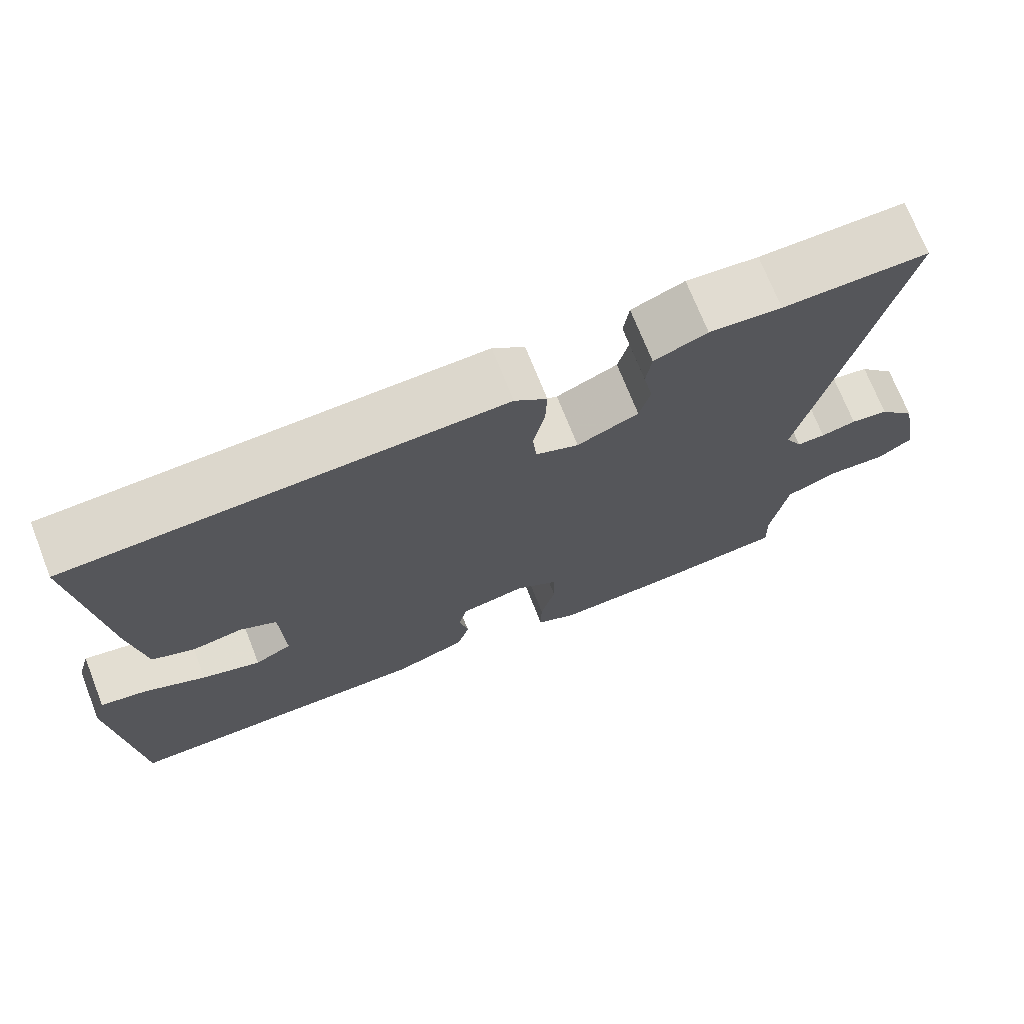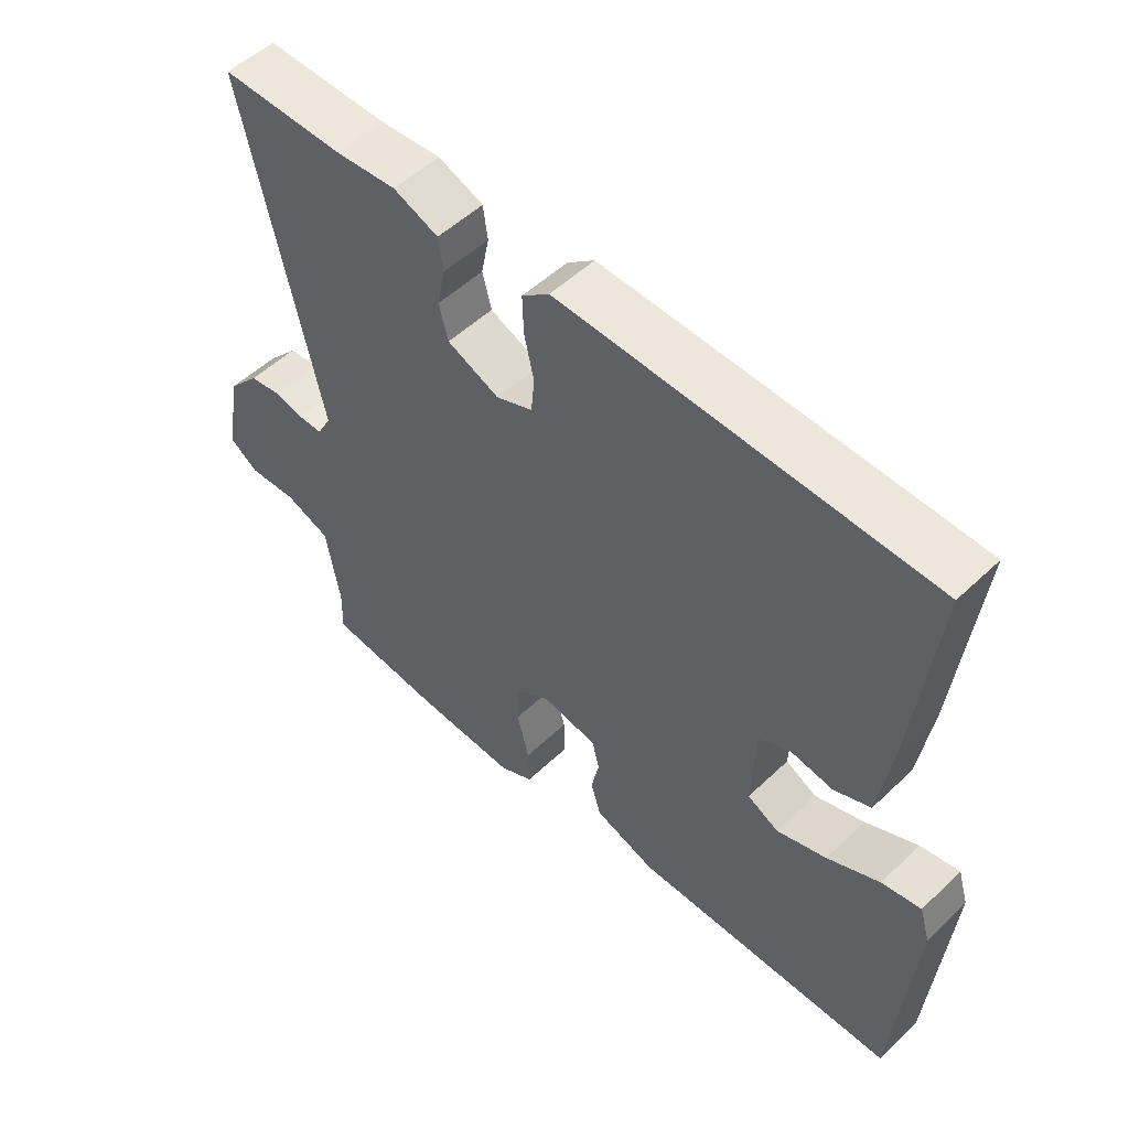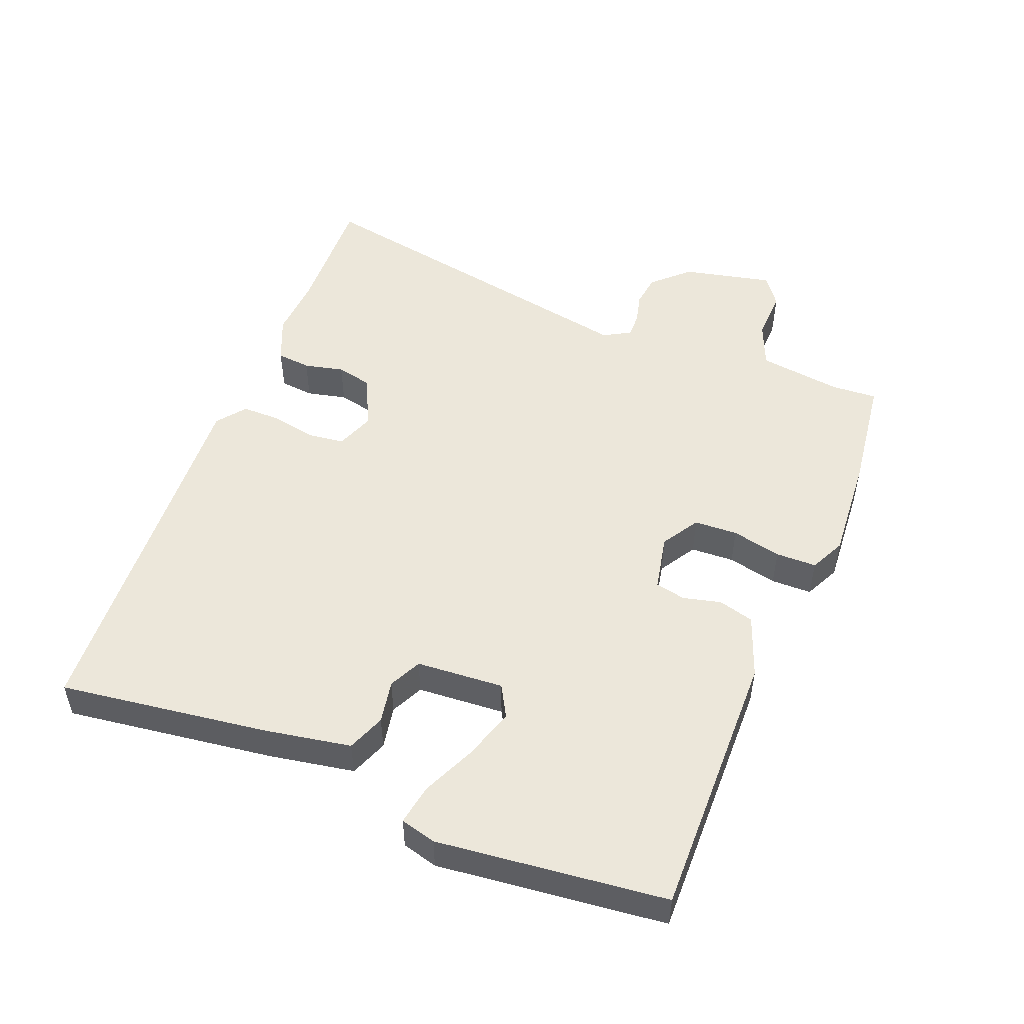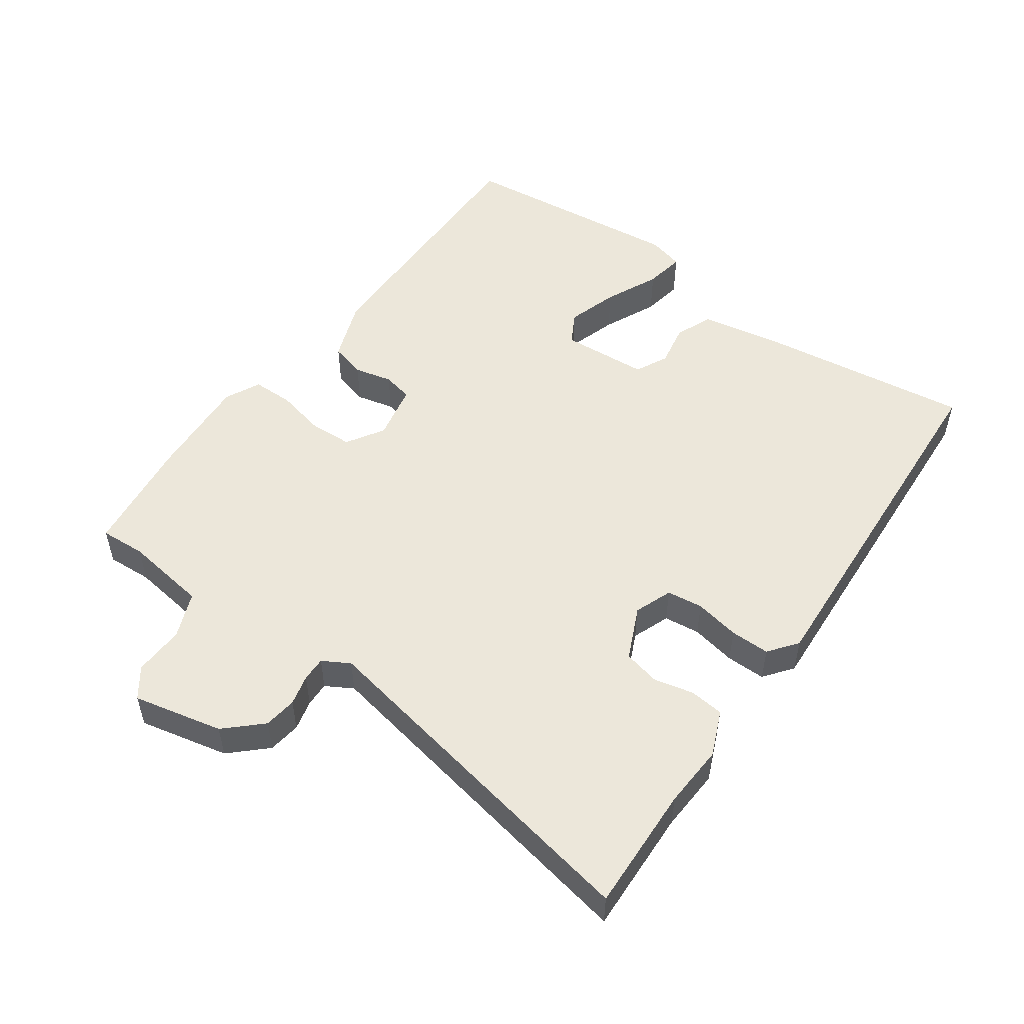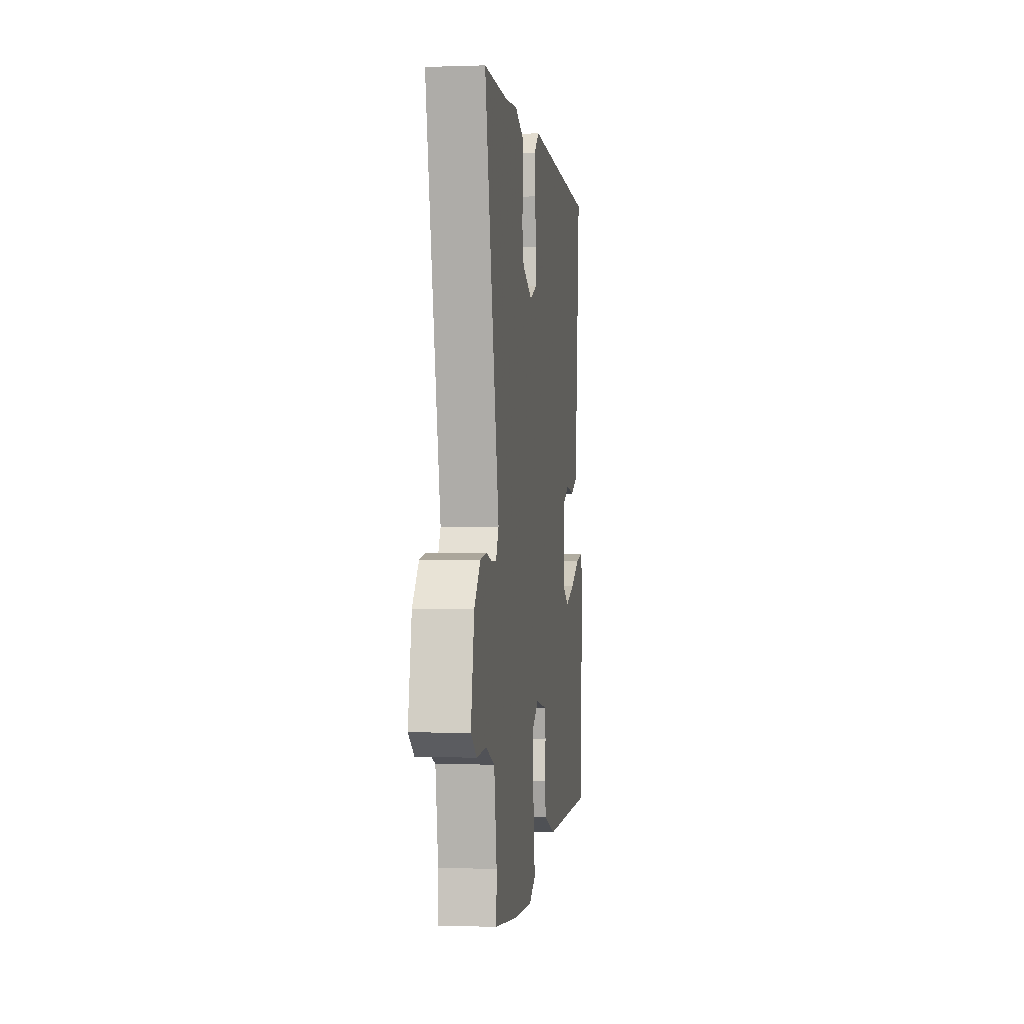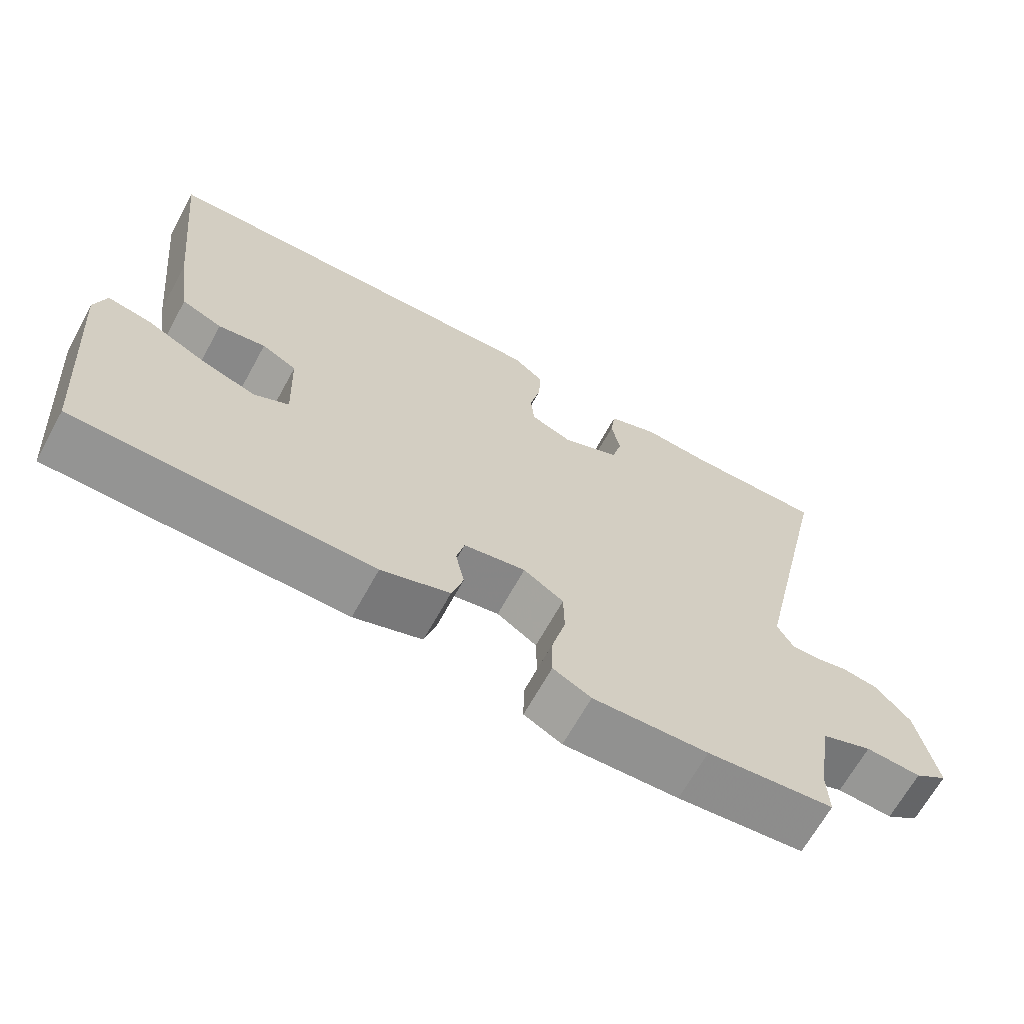
<metadata>
{"format":"obj","ext":"obj","renderer":"f3d","projection":"perspective","resolution":1024,"background":"white","views":[{"elev":71.8,"azim":158.5,"up":"+Z"},{"elev":52.7,"azim":44.6,"up":"+Z"},{"elev":50.8,"azim":110.0,"up":"+Y"},{"elev":52.0,"azim":-56.1,"up":"+Y"},{"elev":-1.0,"azim":-82.7,"up":"+Z"},{"elev":-66.7,"azim":151.2,"up":"+Z"}]}
</metadata>
<code>
v -0.601 0.07 0.501
v -0.412 0.07 0.499
v -0.318 0.07 0.507
v -0.249 0.07 0.48
v -0.242 0.07 0.429
v -0.254 0.07 0.369
v -0.24 0.07 0.315
v -0.16 0.07 0.281
v -0.104 0.07 0.304
v -0.099 0.07 0.358
v -0.114 0.07 0.425
v -0.116 0.07 0.484
v -0.074 0.07 0.518
v 0.488 0.07 0.501
v 0.455 0.07 0.187
v 0.436 0.07 0.058
v 0.38 0.07 0.034
v 0.315 0.07 0.044
v 0.267 0.07 0.019
v 0.262 0.07 -0.112
v 0.31 0.07 -0.137
v 0.386 0.07 -0.111
v 0.466 0.07 -0.072
v 0.526 0.07 -0.06
v 0.542 0.07 -0.113
v 0.515 0.07 -0.456
v 0.11 0.07 -0.462
v 0.016 0.07 -0.43
v 0 0.07 -0.377
v 0.012 0.07 -0.32
v 0.001 0.07 -0.275
v -0.084 0.07 -0.26
v -0.139 0.07 -0.296
v -0.14 0.07 -0.361
v -0.121 0.07 -0.435
v -0.12 0.07 -0.496
v -0.172 0.07 -0.523
v -0.33 0.07 -0.517
v -0.504 0.07 -0.5
v -0.502 0.07 -0.432
v -0.523 0.07 -0.307
v -0.592 0.07 -0.281
v -0.668 0.07 -0.286
v -0.713 0.07 -0.255
v -0.687 0.07 -0.12
v -0.639 0.07 -0.066
v -0.59 0.07 -0.058
v -0.544 0.07 -0.068
v -0.507 0.07 -0.068
v -0.485 0.07 -0.027
v -0.601 0 0.501
v -0.412 0 0.499
v -0.318 0 0.507
v -0.249 0 0.48
v -0.242 0 0.429
v -0.254 0 0.369
v -0.24 0 0.315
v -0.16 0 0.281
v -0.104 0 0.304
v -0.099 0 0.358
v -0.114 0 0.425
v -0.116 0 0.484
v -0.074 0 0.518
v 0.488 0 0.501
v 0.455 0 0.187
v 0.436 0 0.058
v 0.38 0 0.034
v 0.315 0 0.044
v 0.267 0 0.019
v 0.262 0 -0.112
v 0.31 0 -0.137
v 0.386 0 -0.111
v 0.466 0 -0.072
v 0.526 0 -0.06
v 0.542 0 -0.113
v 0.515 0 -0.456
v 0.11 0 -0.462
v 0.016 0 -0.43
v 0 0 -0.377
v 0.012 0 -0.32
v 0.001 0 -0.275
v -0.084 0 -0.26
v -0.139 0 -0.296
v -0.14 0 -0.361
v -0.121 0 -0.435
v -0.12 0 -0.496
v -0.172 0 -0.523
v -0.33 0 -0.517
v -0.504 0 -0.5
v -0.502 0 -0.432
v -0.523 0 -0.307
v -0.592 0 -0.281
v -0.668 0 -0.286
v -0.713 0 -0.255
v -0.687 0 -0.12
v -0.639 0 -0.066
v -0.59 0 -0.058
v -0.544 0 -0.068
v -0.507 0 -0.068
v -0.485 0 -0.027
f 46 47 48
f 45 46 48
f 44 45 48
f 43 44 48
f 42 43 48
f 41 42 48 49
f 40 41 49 50
f 39 40 50
f 38 39 50
f 37 38 50
f 36 37 50
f 35 36 50
f 34 35 50
f 28 29 30
f 27 28 30
f 26 27 30
f 25 26 30
f 24 25 30
f 23 24 30
f 22 23 30
f 21 22 30 31
f 20 21 31 32
f 16 17 18
f 15 16 18
f 14 15 18
f 13 14 18
f 12 13 18
f 11 12 18
f 10 11 18
f 9 10 18 19
f 19 20 32
f 9 19 32
f 8 9 32
f 4 5 6
f 3 4 6
f 2 3 6
f 2 6 7
f 1 2 7
f 50 1 7
f 34 50 7
f 33 34 7
f 7 8 32 33
f 98 97 96
f 98 96 95
f 98 95 94
f 98 94 93
f 98 93 92
f 99 98 92 91
f 100 99 91 90
f 100 90 89
f 100 89 88
f 100 88 87
f 100 87 86
f 100 86 85
f 100 85 84
f 80 79 78
f 80 78 77
f 80 77 76
f 80 76 75
f 80 75 74
f 80 74 73
f 80 73 72
f 81 80 72 71
f 82 81 71 70
f 68 67 66
f 68 66 65
f 68 65 64
f 68 64 63
f 68 63 62
f 68 62 61
f 68 61 60
f 69 68 60 59
f 82 70 69
f 82 69 59
f 82 59 58
f 56 55 54
f 56 54 53
f 56 53 52
f 57 56 52
f 57 52 51
f 57 51 100
f 57 100 84
f 57 84 83
f 83 82 58 57
f 1 51 52 2
f 2 52 53 3
f 3 53 54 4
f 4 54 55 5
f 5 55 56 6
f 6 56 57 7
f 7 57 58 8
f 8 58 59 9
f 9 59 60 10
f 10 60 61 11
f 11 61 62 12
f 12 62 63 13
f 13 63 64 14
f 14 64 65 15
f 15 65 66 16
f 16 66 67 17
f 17 67 68 18
f 18 68 69 19
f 19 69 70 20
f 20 70 71 21
f 21 71 72 22
f 22 72 73 23
f 23 73 74 24
f 24 74 75 25
f 25 75 76 26
f 26 76 77 27
f 27 77 78 28
f 28 78 79 29
f 29 79 80 30
f 30 80 81 31
f 31 81 82 32
f 32 82 83 33
f 33 83 84 34
f 34 84 85 35
f 35 85 86 36
f 36 86 87 37
f 37 87 88 38
f 38 88 89 39
f 39 89 90 40
f 40 90 91 41
f 41 91 92 42
f 42 92 93 43
f 43 93 94 44
f 44 94 95 45
f 45 95 96 46
f 46 96 97 47
f 47 97 98 48
f 48 98 99 49
f 49 99 100 50
f 50 100 51 1

</code>
